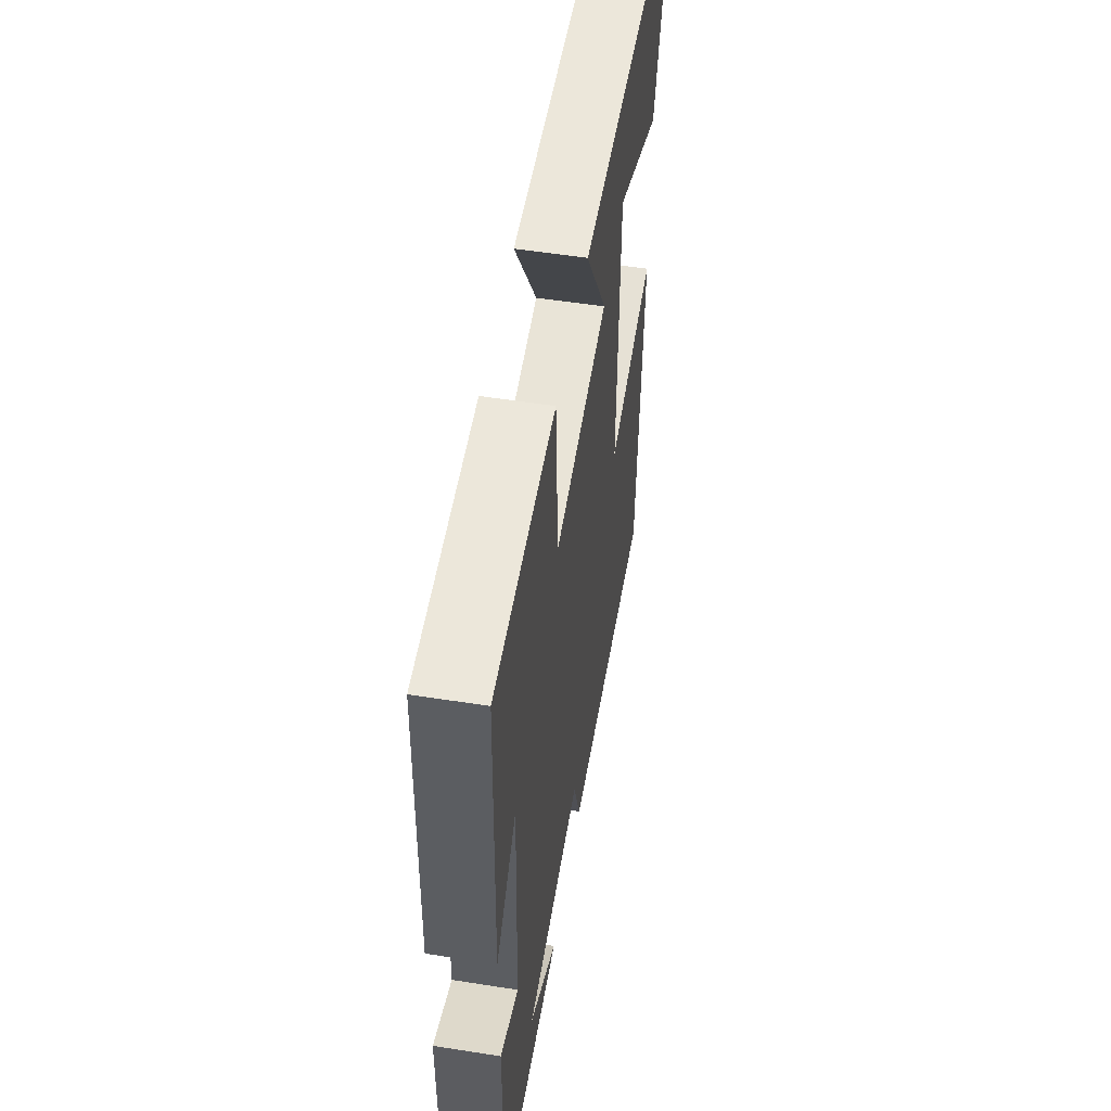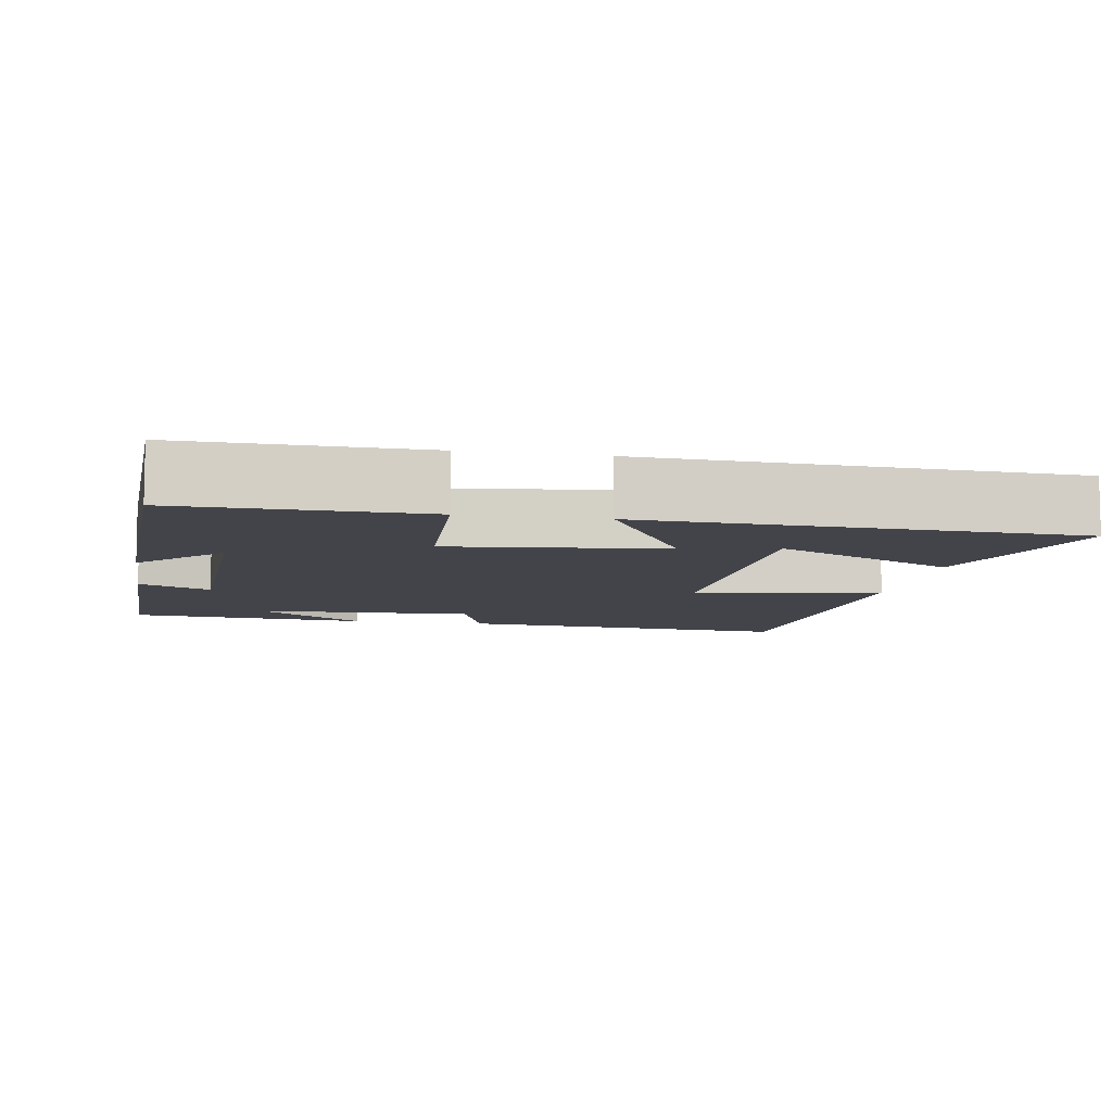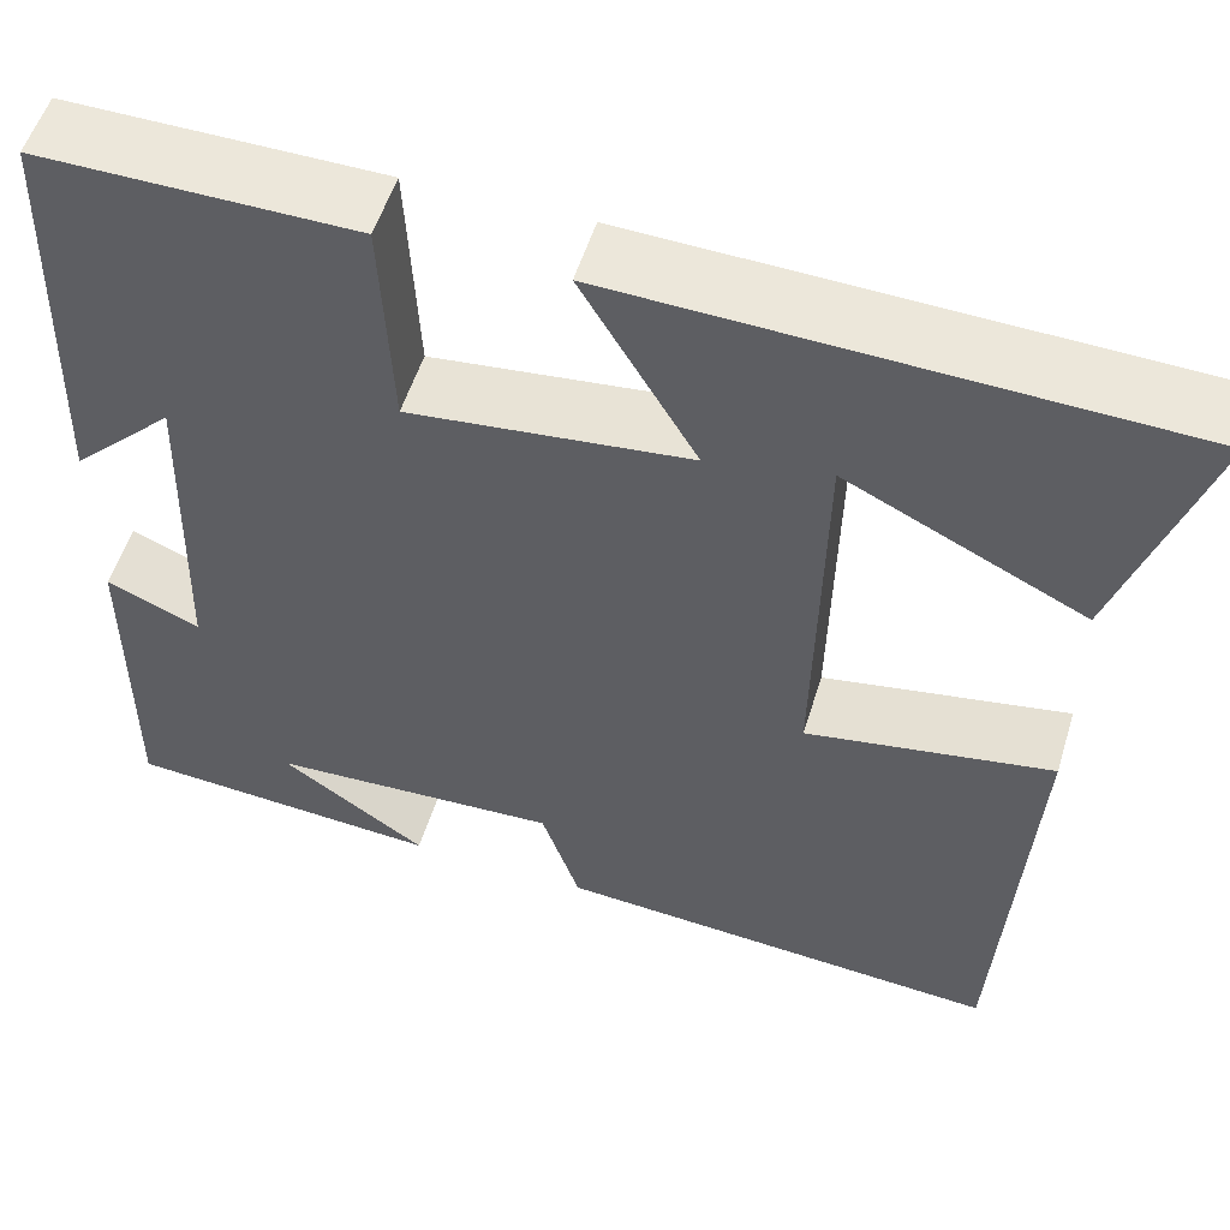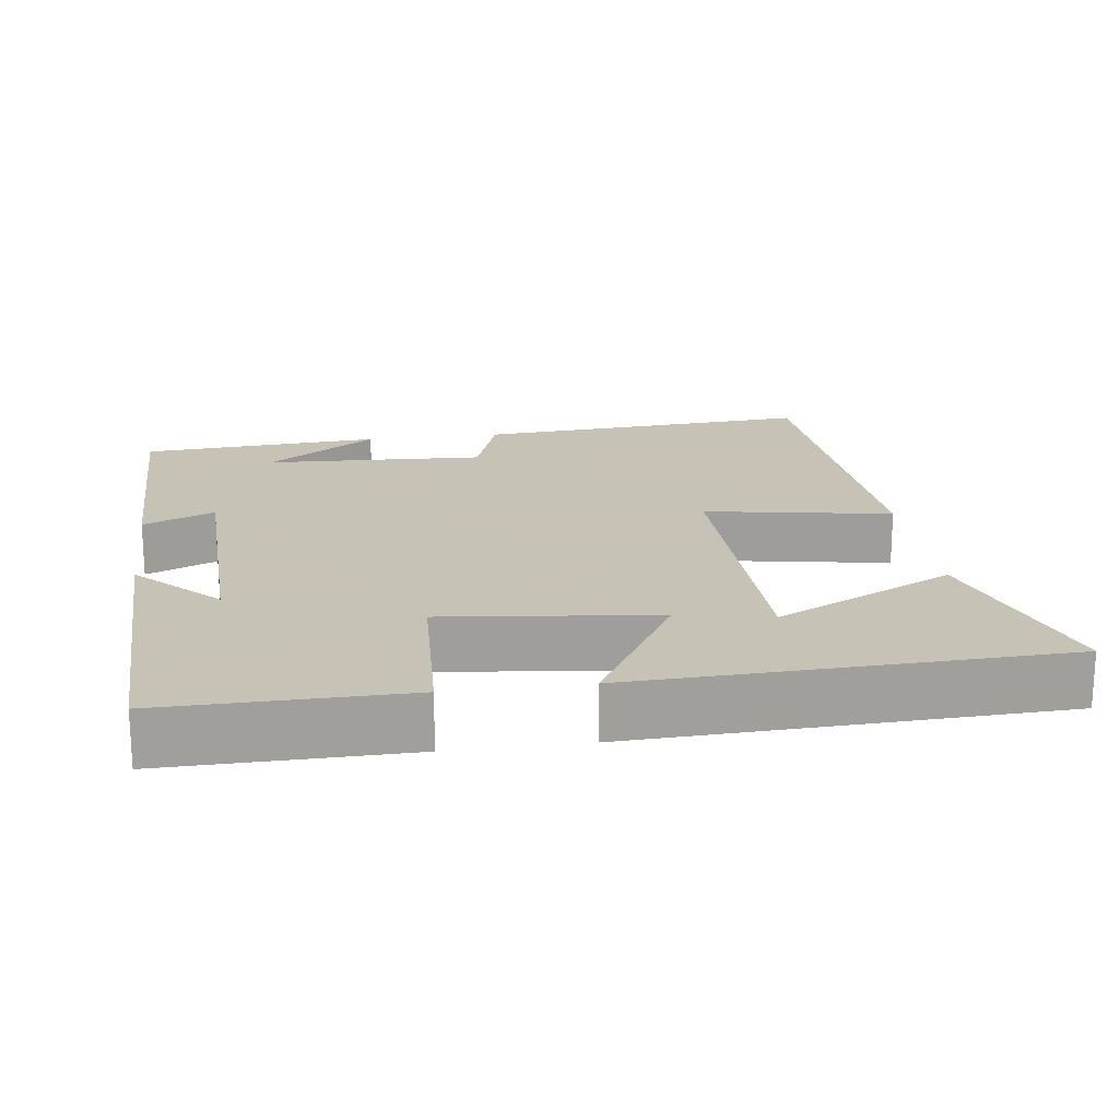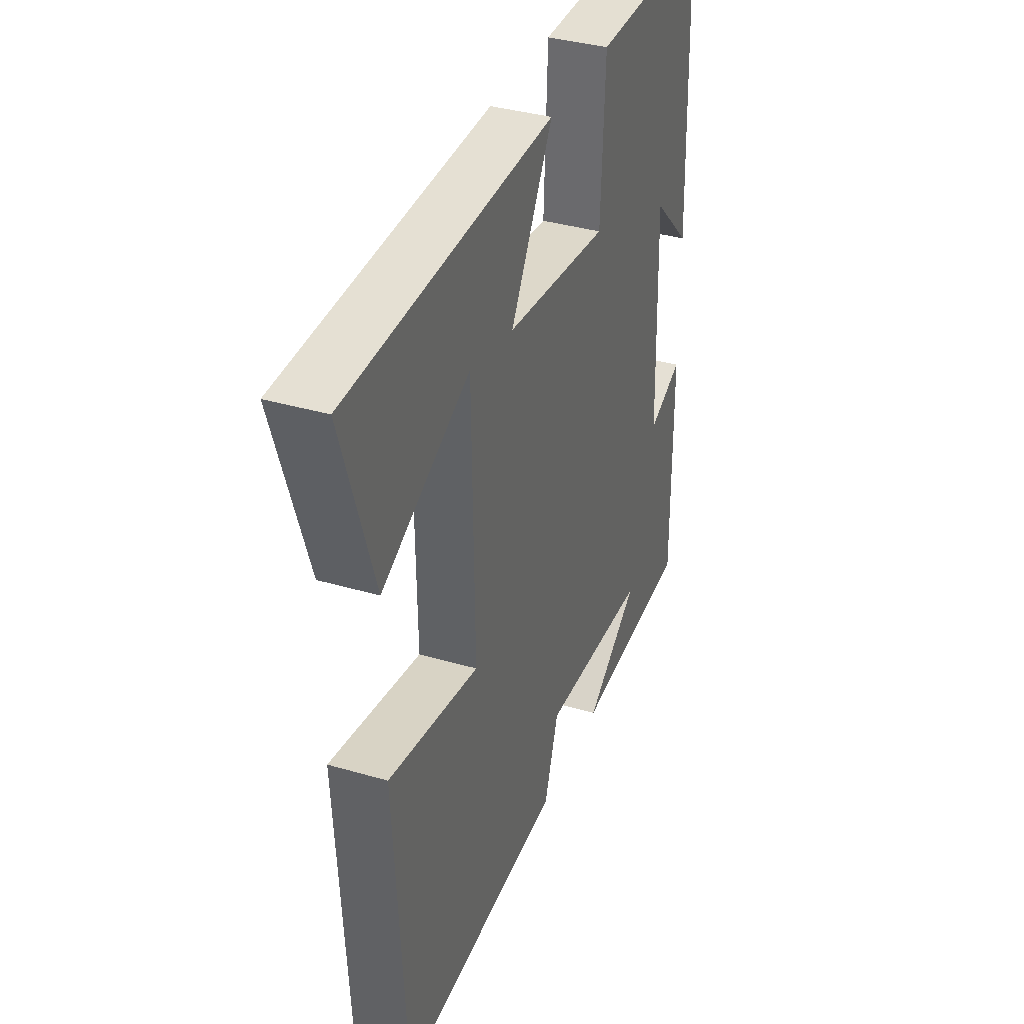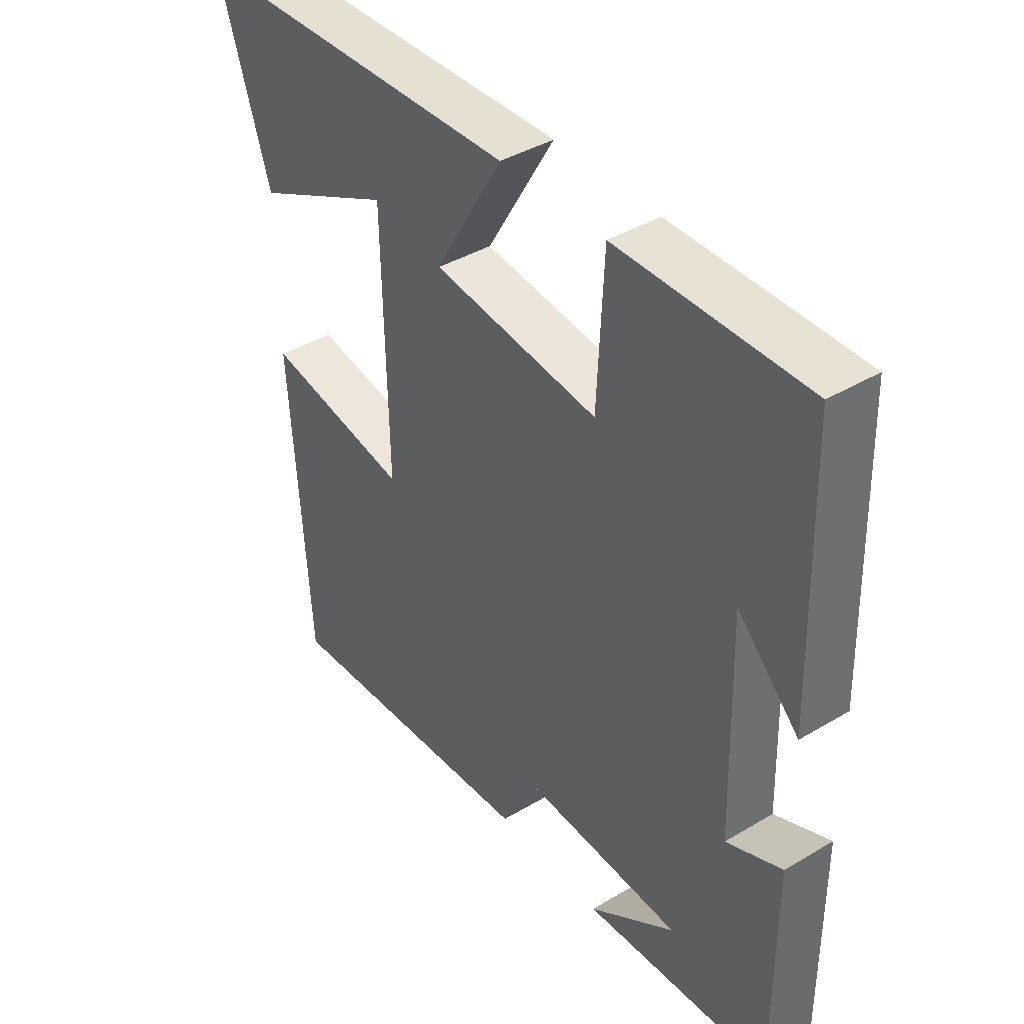
<metadata>
{"format":"obj","ext":"obj","renderer":"f3d","projection":"perspective","resolution":1024,"background":"white","views":[{"elev":54.0,"azim":-80.5,"up":"+Z"},{"elev":-8.4,"azim":-10.0,"up":"+Y"},{"elev":54.0,"azim":17.0,"up":"+Z"},{"elev":19.1,"azim":-7.7,"up":"+Y"},{"elev":36.5,"azim":110.9,"up":"+Z"},{"elev":40.5,"azim":-126.2,"up":"+Z"}]}
</metadata>
<code>
v 0.589 0.07 0.48
v 0.5 0.07 0.207
v 0.257 0.07 0.325
v 0.249 0.07 -0.085
v 0.5 0.07 -0.041
v 0.469 0.07 -0.533
v 0.011 0.07 -0.5
v -0.028 0.07 -0.383
v -0.326 0.07 -0.397
v -0.177 0.07 -0.5
v -0.502 0.07 -0.477
v -0.5 0.07 -0.129
v -0.404 0.07 -0.17
v -0.394 0.07 0.176
v -0.5 0.07 0.071
v -0.487 0.07 0.503
v -0.163 0.07 0.5
v -0.152 0.07 0.269
v 0.134 0.07 0.301
v 0.017 0.07 0.5
v 0.589 0 0.48
v 0.5 0 0.207
v 0.257 0 0.325
v 0.249 0 -0.085
v 0.5 0 -0.041
v 0.469 0 -0.533
v 0.011 0 -0.5
v -0.028 0 -0.383
v -0.326 0 -0.397
v -0.177 0 -0.5
v -0.502 0 -0.477
v -0.5 0 -0.129
v -0.404 0 -0.17
v -0.394 0 0.176
v -0.5 0 0.071
v -0.487 0 0.503
v -0.163 0 0.5
v -0.152 0 0.269
v 0.134 0 0.301
v 0.017 0 0.5
f 19 20 1
f 16 17 18
f 14 15 16
f 14 16 18
f 13 14 18 19
f 11 12 13
f 9 10 11
f 9 11 13 19
f 5 6 7 8
f 4 5 8 9
f 3 4 9 19
f 1 2 3
f 1 3 19
f 21 40 39
f 38 37 36
f 36 35 34
f 38 36 34
f 39 38 34 33
f 33 32 31
f 31 30 29
f 39 33 31 29
f 28 27 26 25
f 29 28 25 24
f 39 29 24 23
f 23 22 21
f 39 23 21
f 1 21 22 2
f 2 22 23 3
f 3 23 24 4
f 4 24 25 5
f 5 25 26 6
f 6 26 27 7
f 7 27 28 8
f 8 28 29 9
f 9 29 30 10
f 10 30 31 11
f 11 31 32 12
f 12 32 33 13
f 13 33 34 14
f 14 34 35 15
f 15 35 36 16
f 16 36 37 17
f 17 37 38 18
f 18 38 39 19
f 19 39 40 20
f 20 40 21 1

</code>
